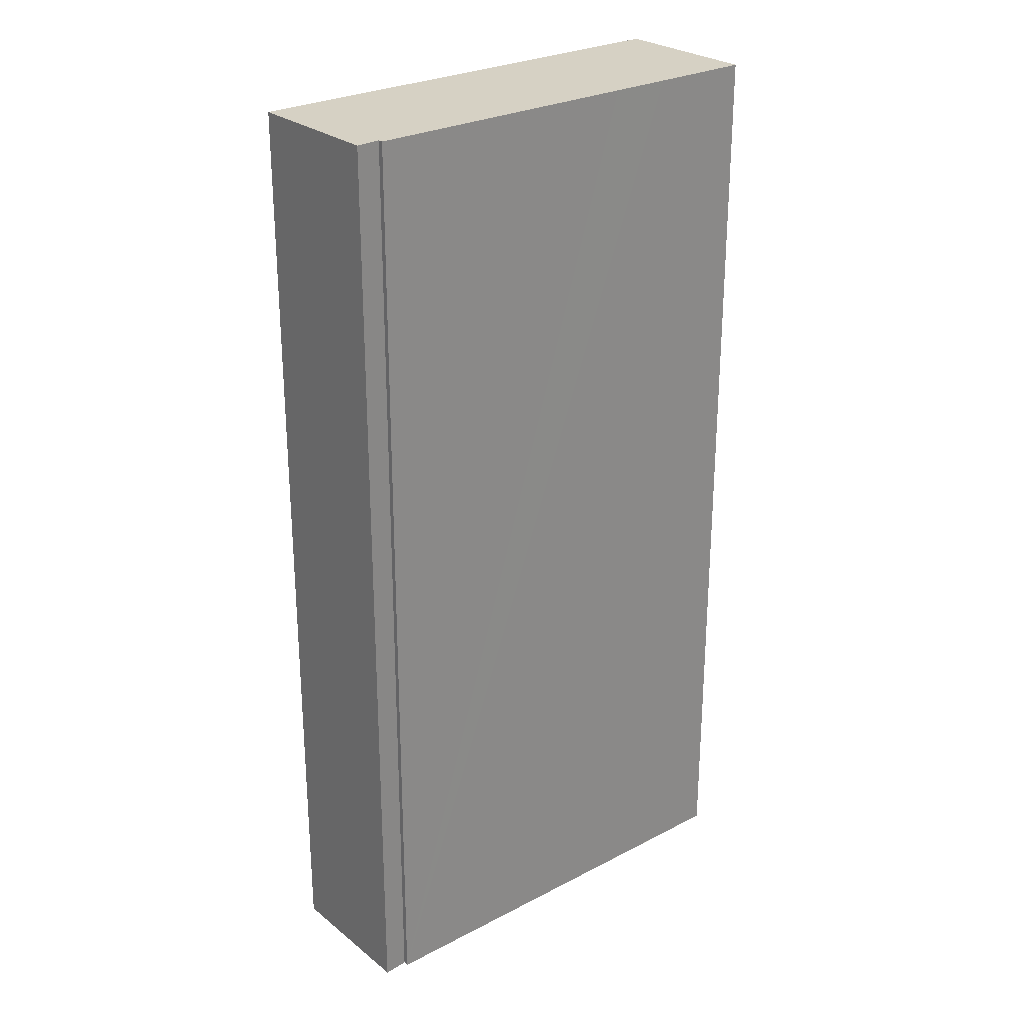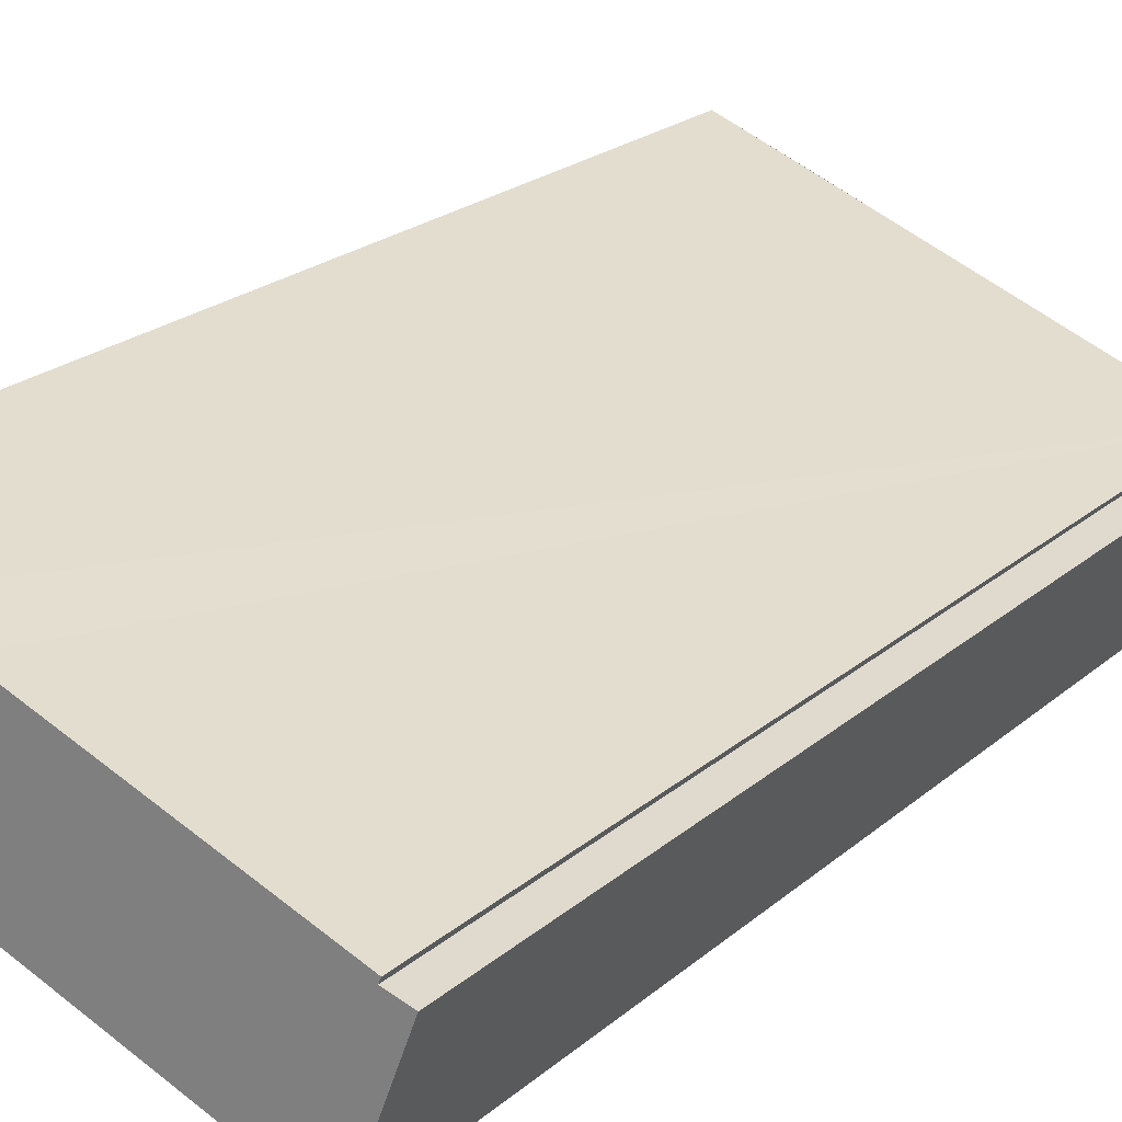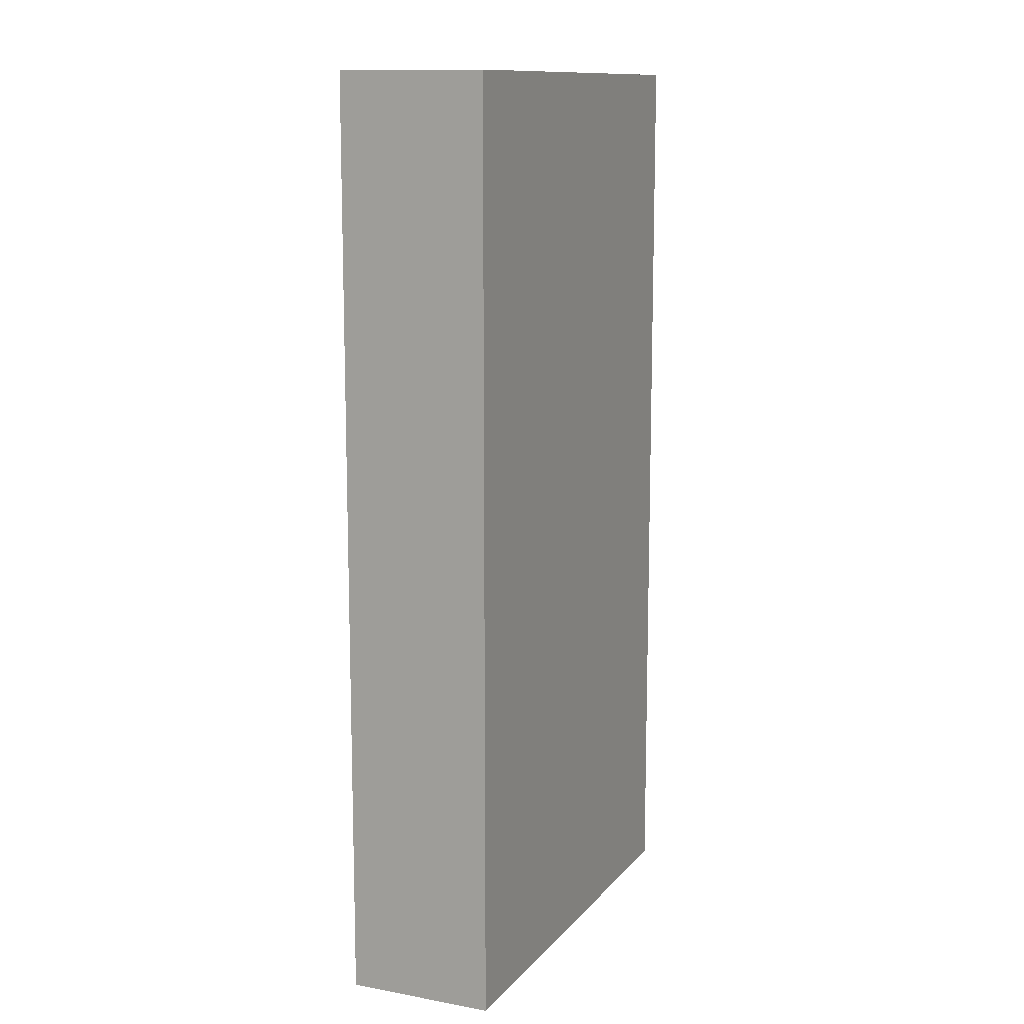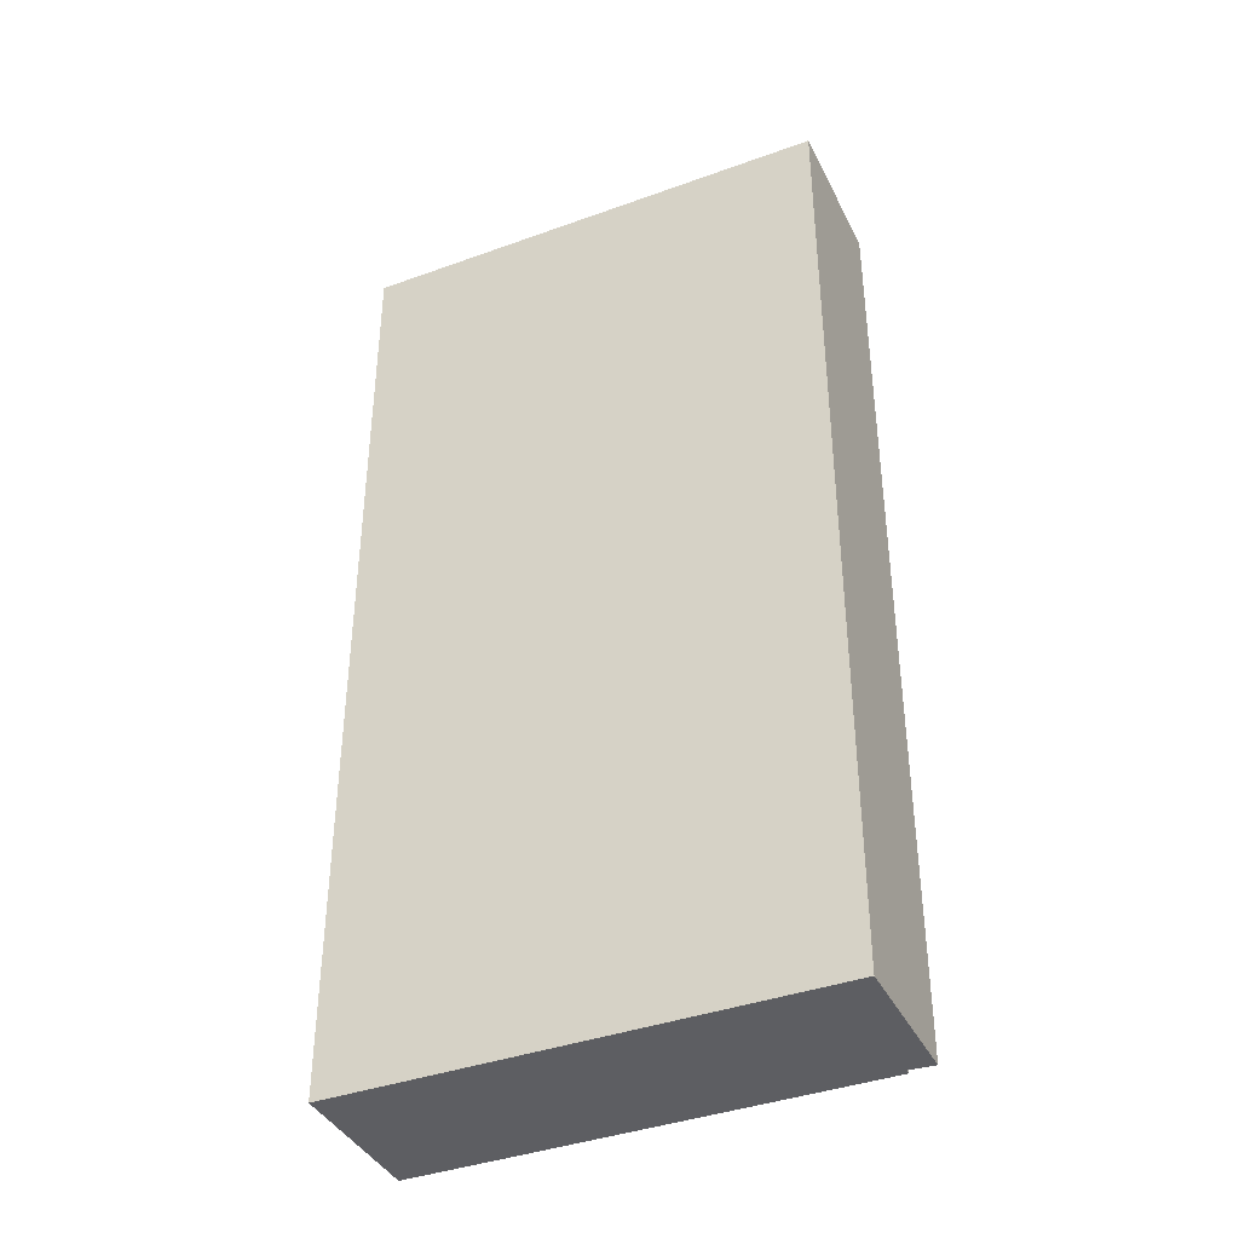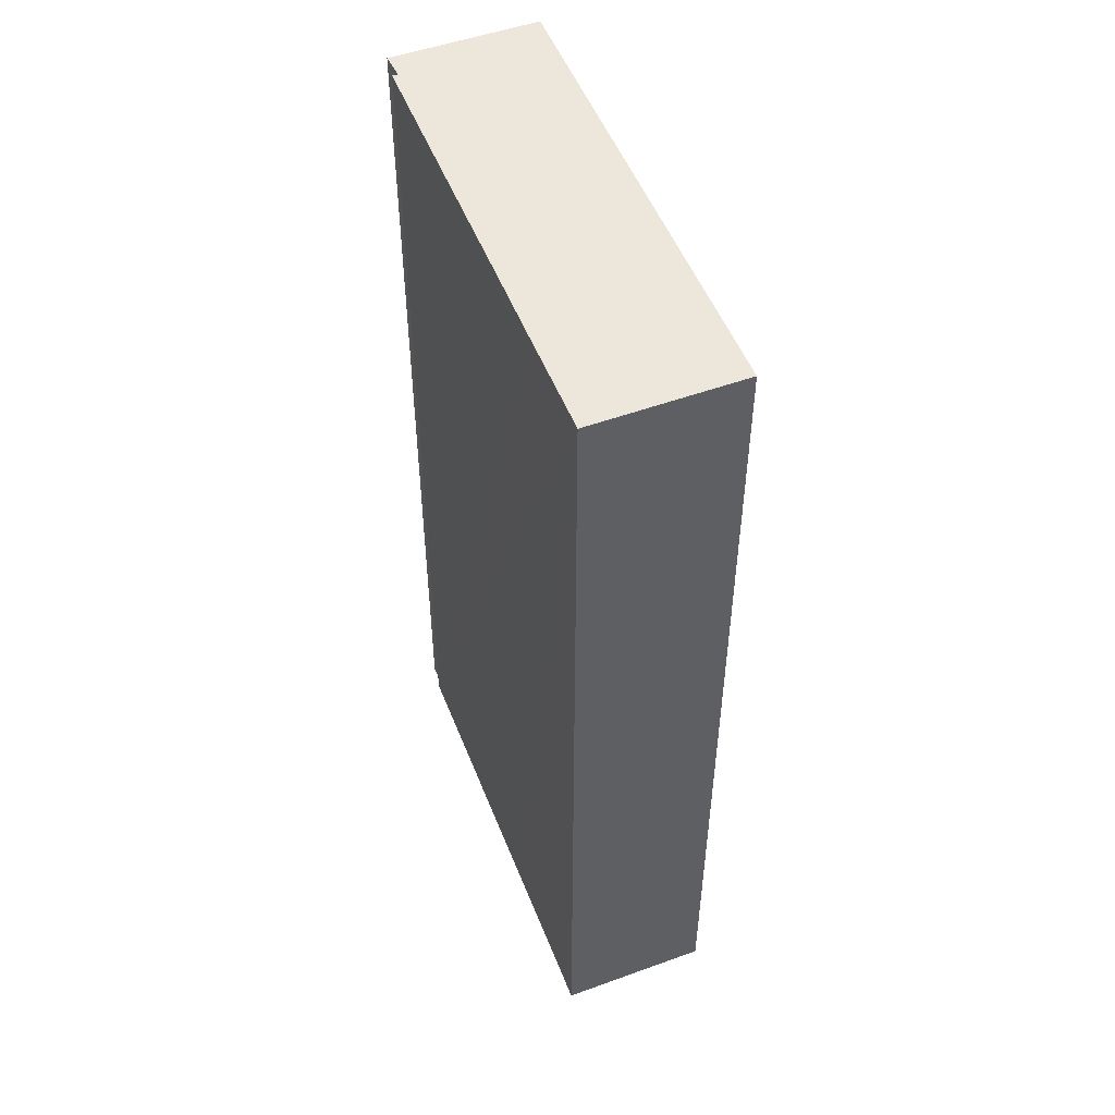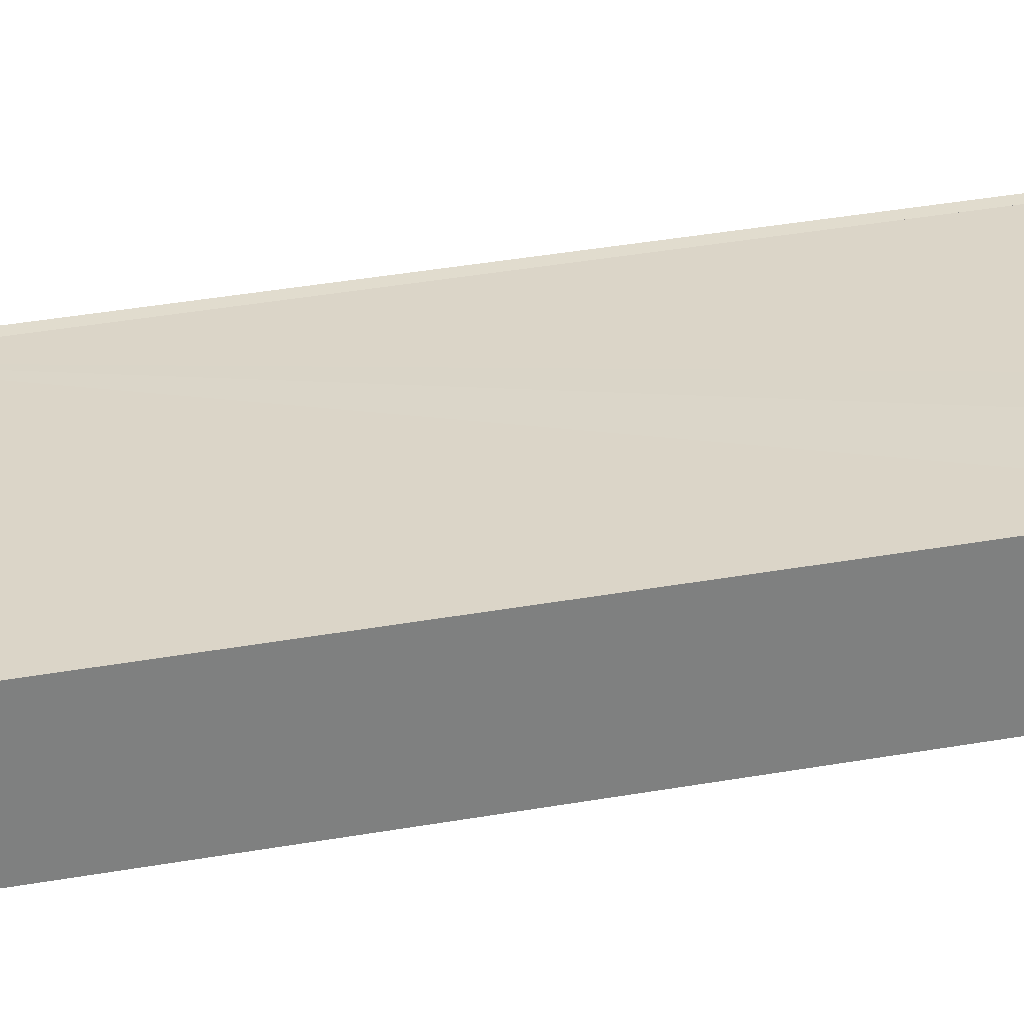
<metadata>
{"format":"obj","ext":"obj","renderer":"f3d","projection":"perspective","resolution":1024,"background":"white","views":[{"elev":26.7,"azim":-59.7,"up":"+Y"},{"elev":22.4,"azim":-144.9,"up":"+Z"},{"elev":12.0,"azim":93.5,"up":"+Y"},{"elev":-39.3,"azim":-176.1,"up":"+Y"},{"elev":51.6,"azim":48.4,"up":"+Y"},{"elev":50.9,"azim":79.9,"up":"+Z"}]}
</metadata>
<code>
v  4.875 15.81 1.884
v  0.405 15.81 0.116
v  0.37 15.81 0.2
v  0 15.81 9.683e-16
v  8.306 15.81 0.47
v  0.86 15.81 -2.301
v  5.829 15.81 2.243
v  7.438 15.81 2.841
v  7.438 -1.74e-16 2.841
v  8.306 -2.878e-17 0.47
v  0.86 1.409e-16 -2.301
v  0 0 0
v  0.405 -7.103e-18 0.116
v  0.37 -1.225e-17 0.2
v  4.875 -1.154e-16 1.884
v  5.829 -1.373e-16 2.243
g defaultobject
f 1 2 3
f 4 5 6
f 5 4 2
f 5 2 1
f 5 1 7
f 5 7 8
f 9 5 8
f 5 9 10
f 10 6 5
f 6 10 11
f 11 4 6
f 4 11 12
f 12 2 4
f 2 12 13
f 14 1 3
f 1 14 7
f 7 14 8
f 8 14 15
f 8 15 9
f 9 15 16
f 13 3 2
f 3 13 14
f 10 12 11
f 12 10 13
f 13 10 14
f 14 10 15
f 15 10 16
f 16 10 9

</code>
